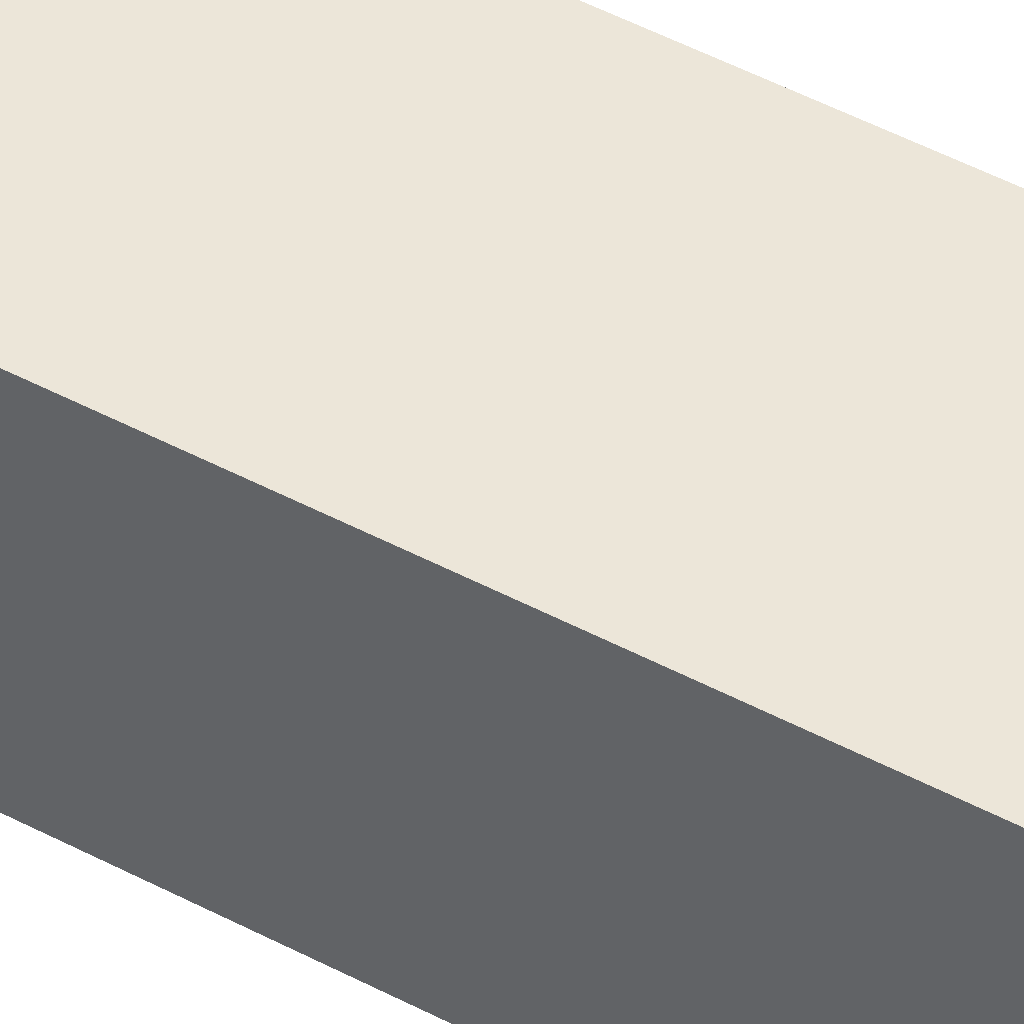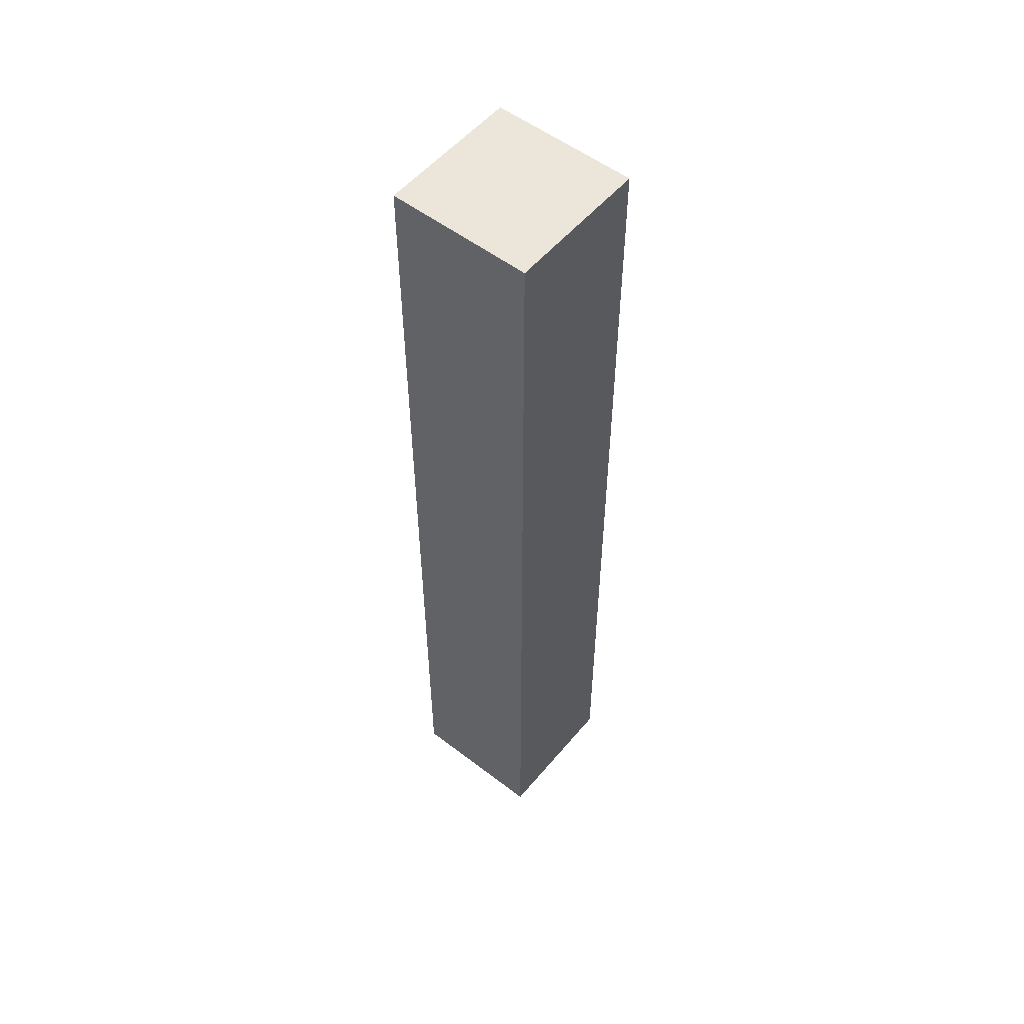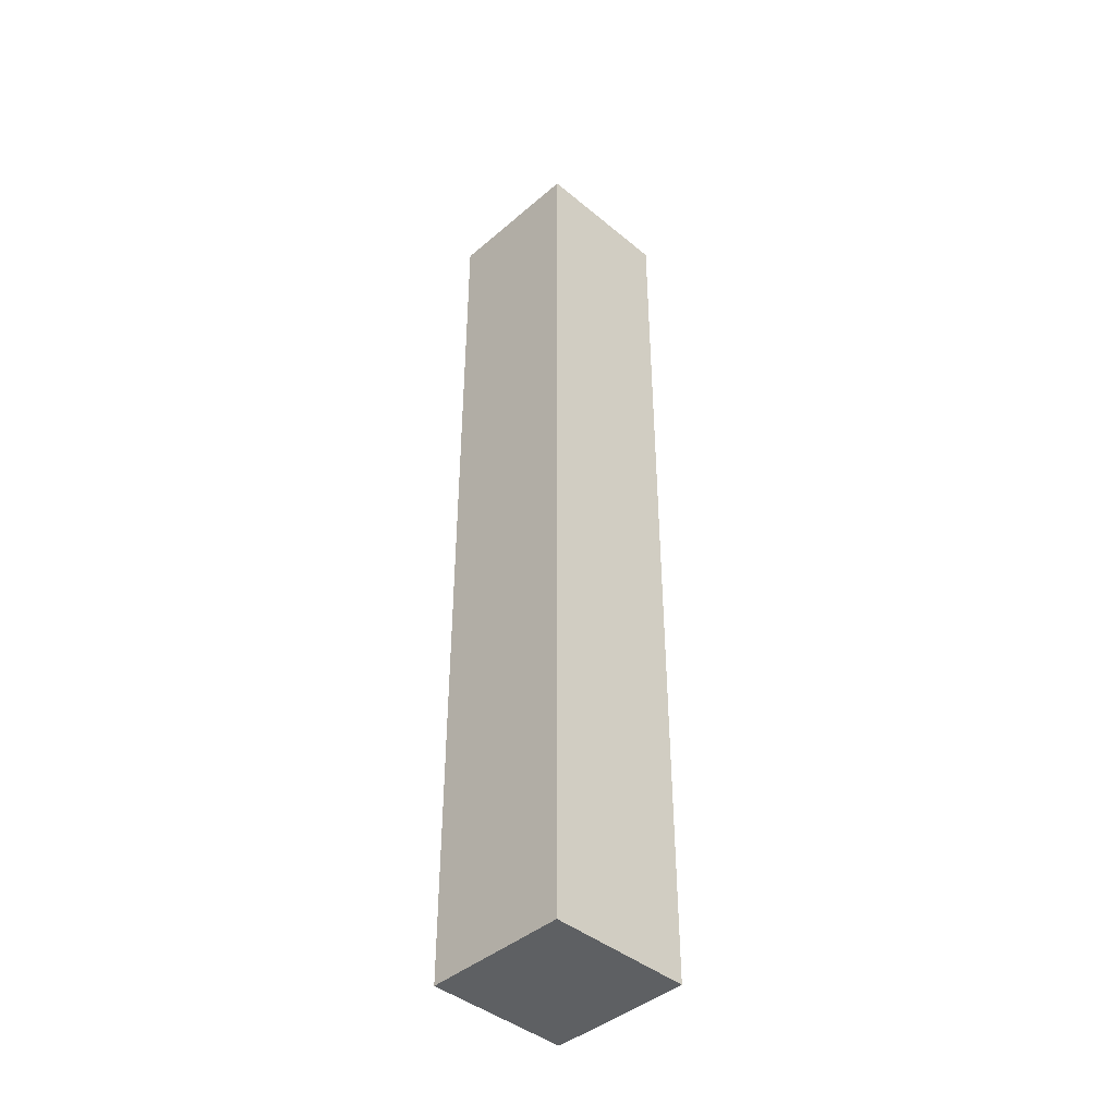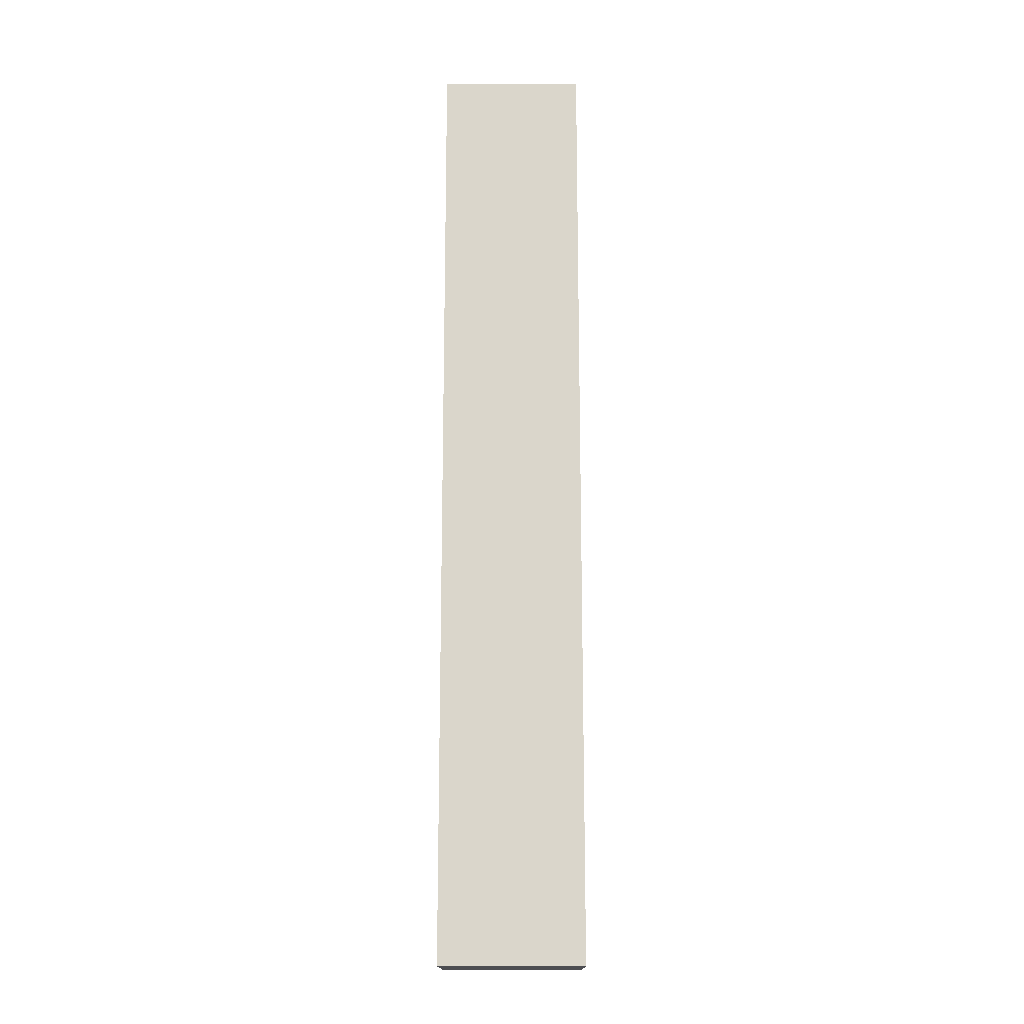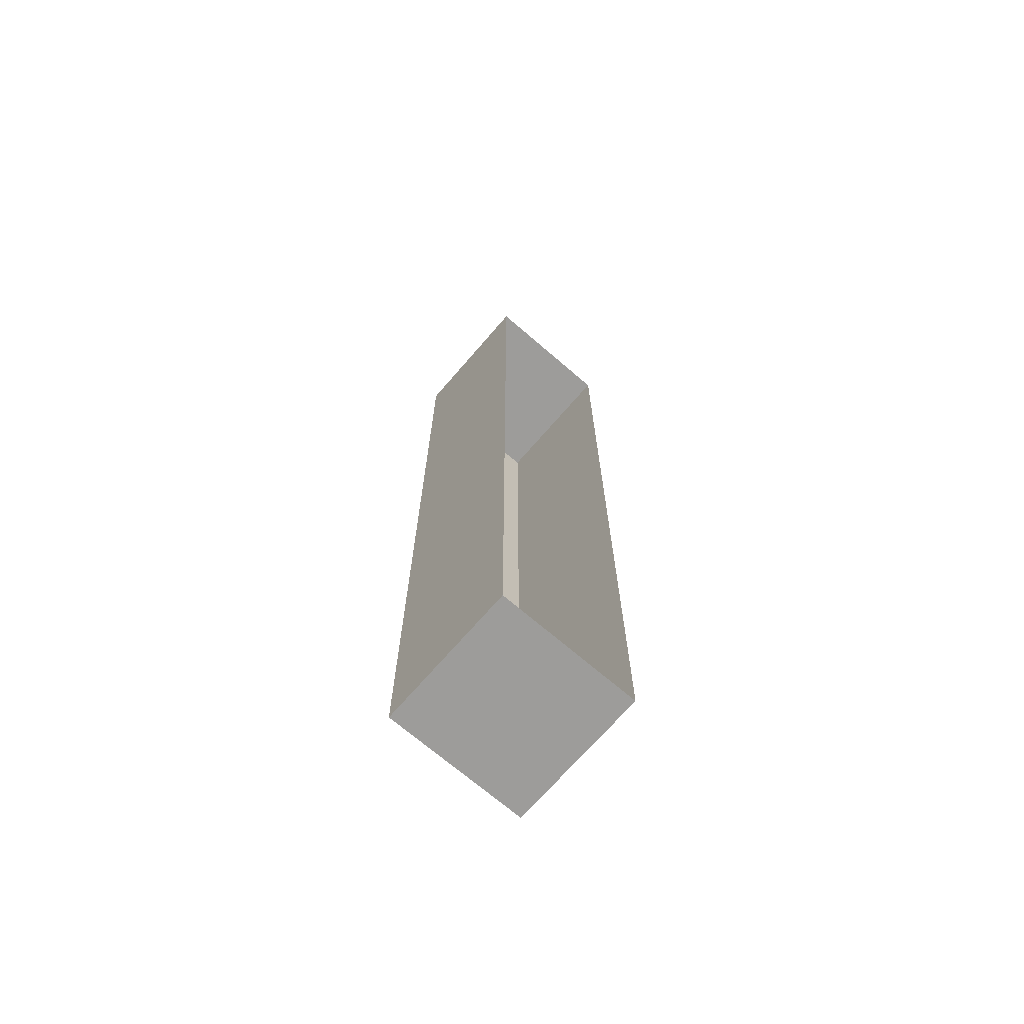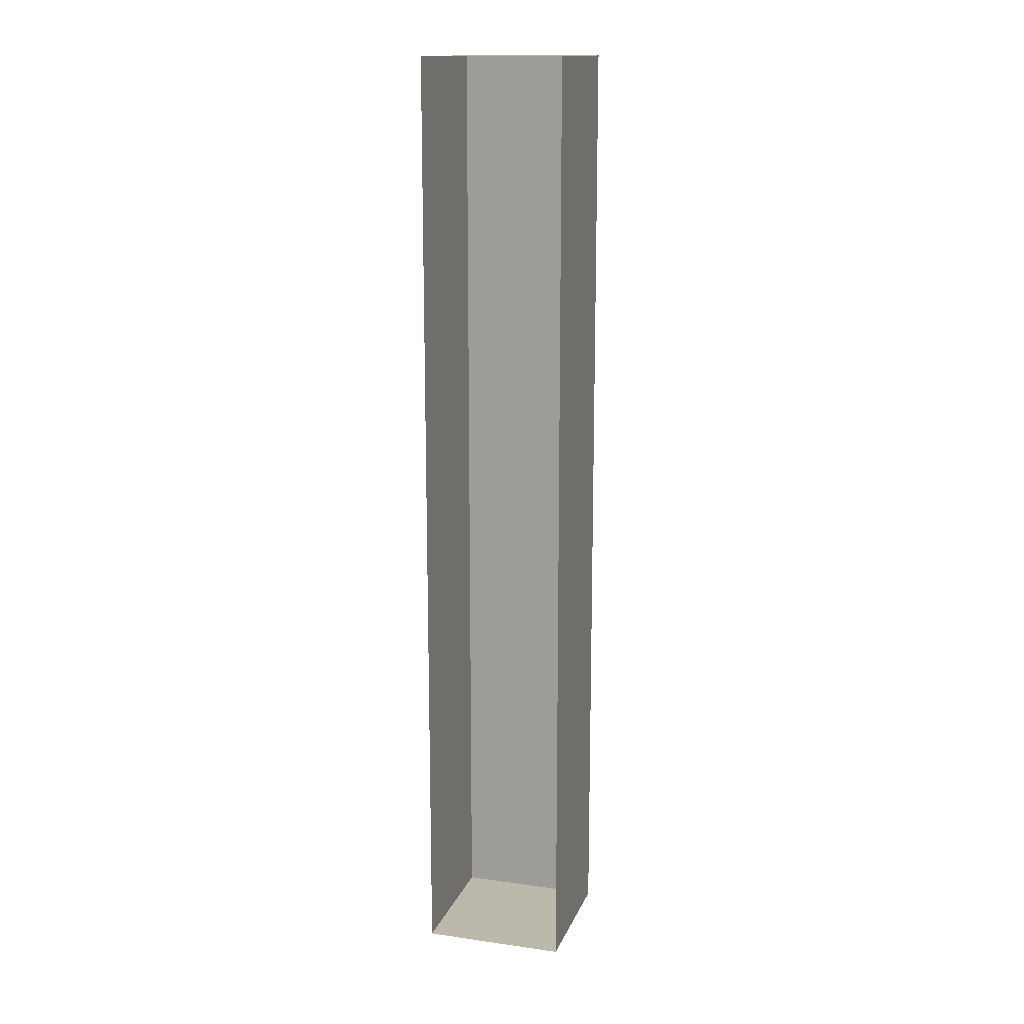
<metadata>
{"format":"obj","ext":"obj","renderer":"f3d","projection":"perspective","resolution":1024,"background":"white","views":[{"elev":49.4,"azim":120.4,"up":"+Y"},{"elev":54.2,"azim":129.1,"up":"+Z"},{"elev":-42.6,"azim":135.5,"up":"+Z"},{"elev":-16.2,"azim":90.4,"up":"+Z"},{"elev":-70.1,"azim":-40.8,"up":"+Z"},{"elev":14.8,"azim":16.8,"up":"+Z"}]}
</metadata>
<code>
g pb_Mesh405922
v -2 -3.5 0
v -6 -3.5 0
v -2 0.5 0
v -6 0.5 0
v -6 -3.5 0
v -6 -3.5 -26.5
v -6 0.5 0
v -6 0.5 -26.5
v -2 -3.5 -26.5
v -2 -3.5 0
v -2 0.5 -26.5
v -2 0.5 0
v -2 0.5 0
v -6 0.5 0
v -2 0.5 -26.5
v -6 0.5 -26.5
v -6 -3.5 -26.5
v -2 0.5 -26.5
v -6 0.5 -26.5
v -2 -3.5 -26.5
g pb_Mesh405922_0
f 3 2 1
f 3 4 2
f 7 6 5
f 7 8 6
f 11 10 9
f 11 12 10
f 15 14 13
f 15 16 14
f 19 18 17
f 18 20 17

</code>
